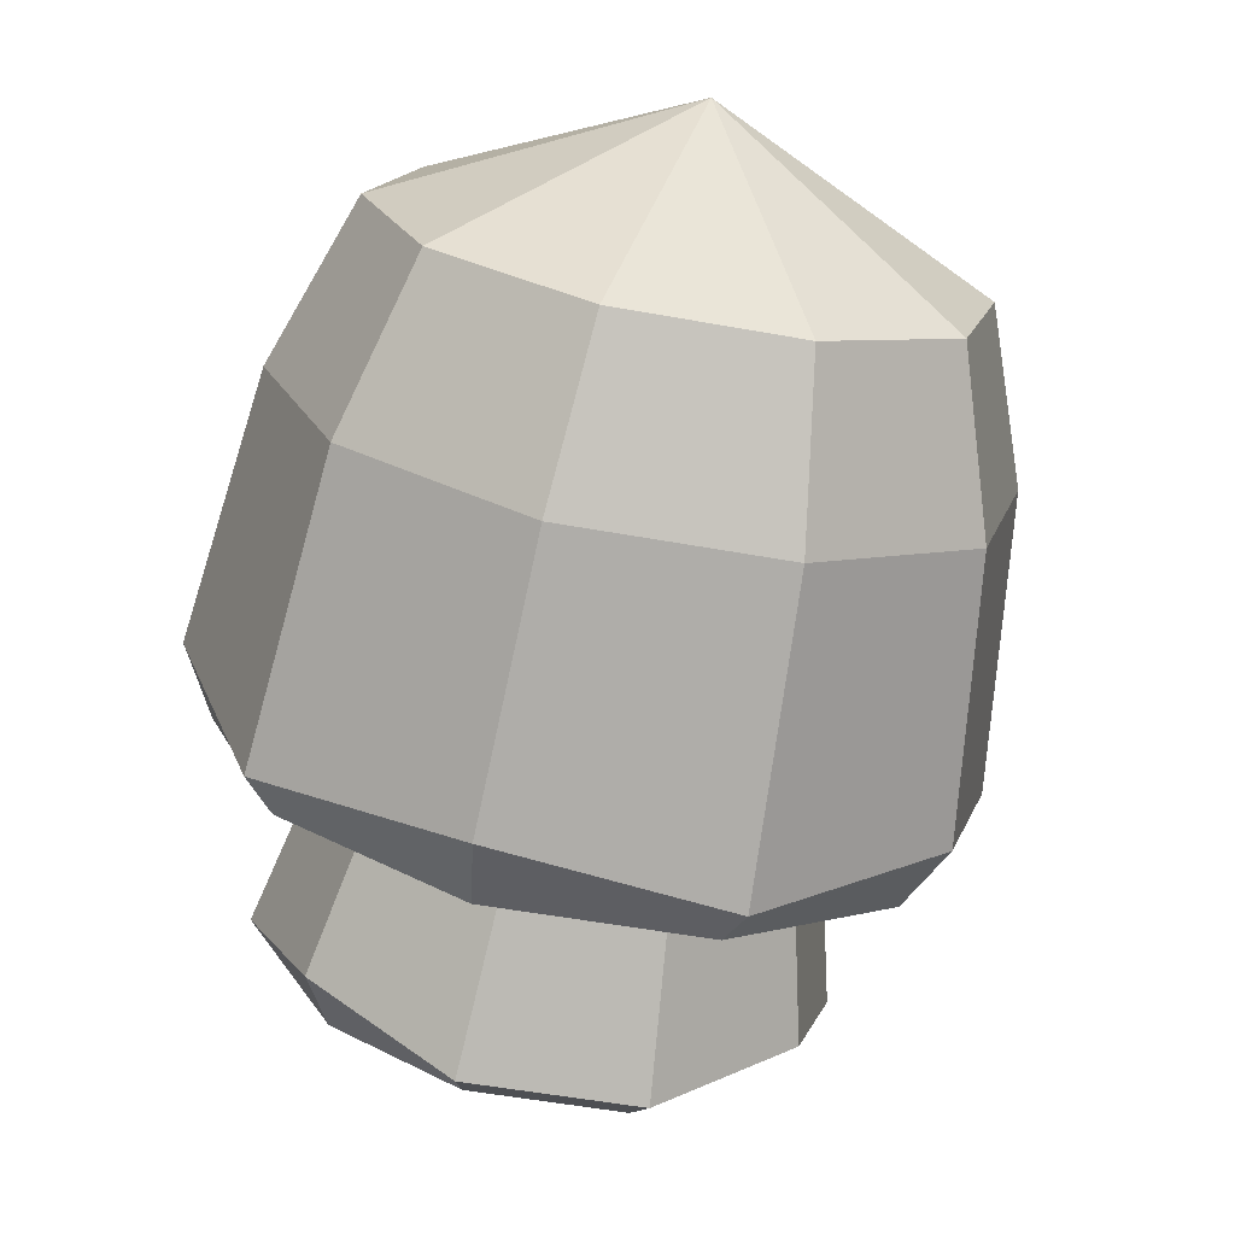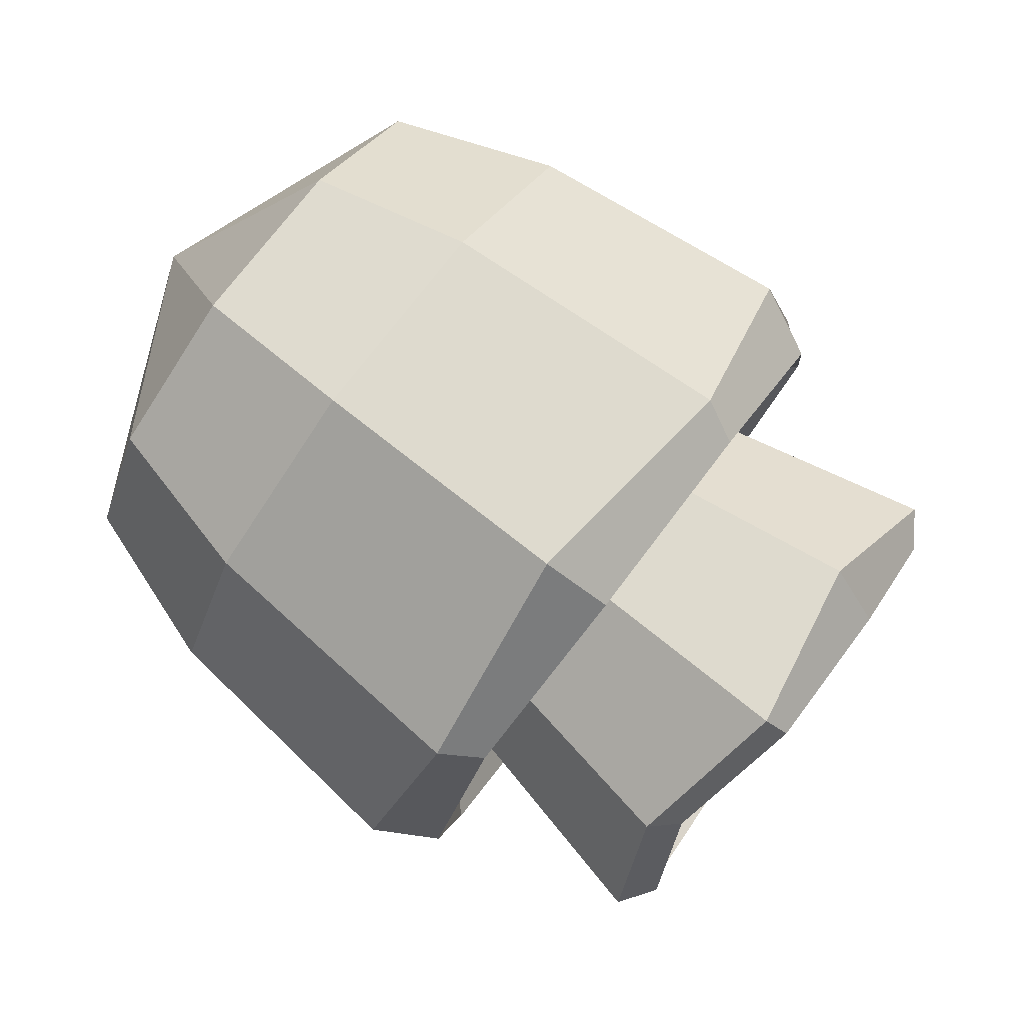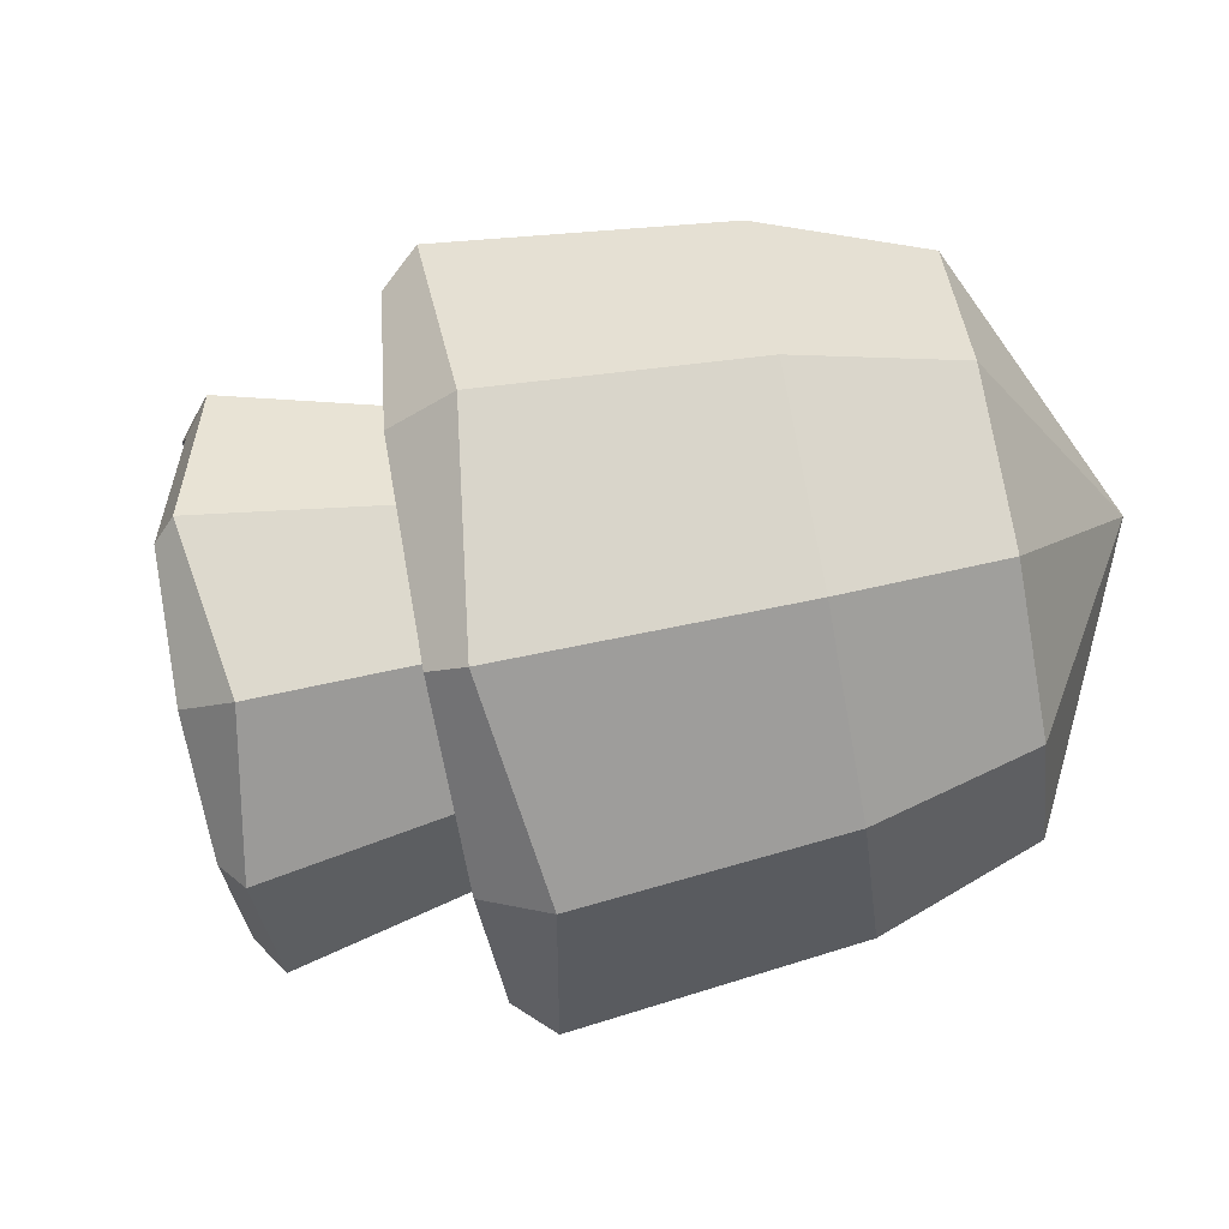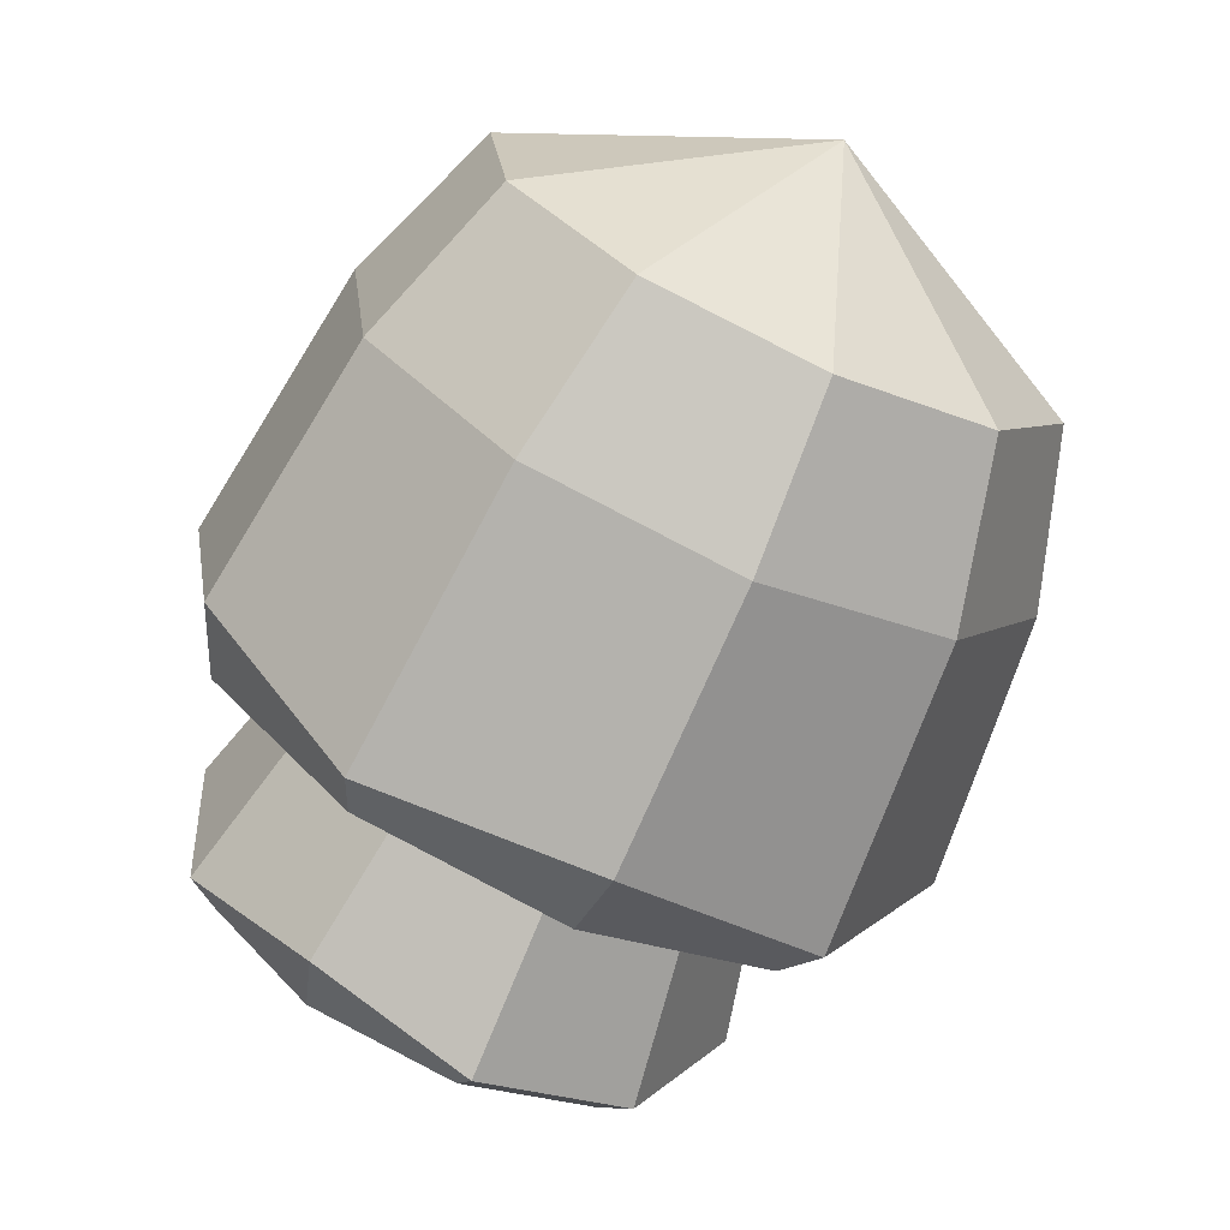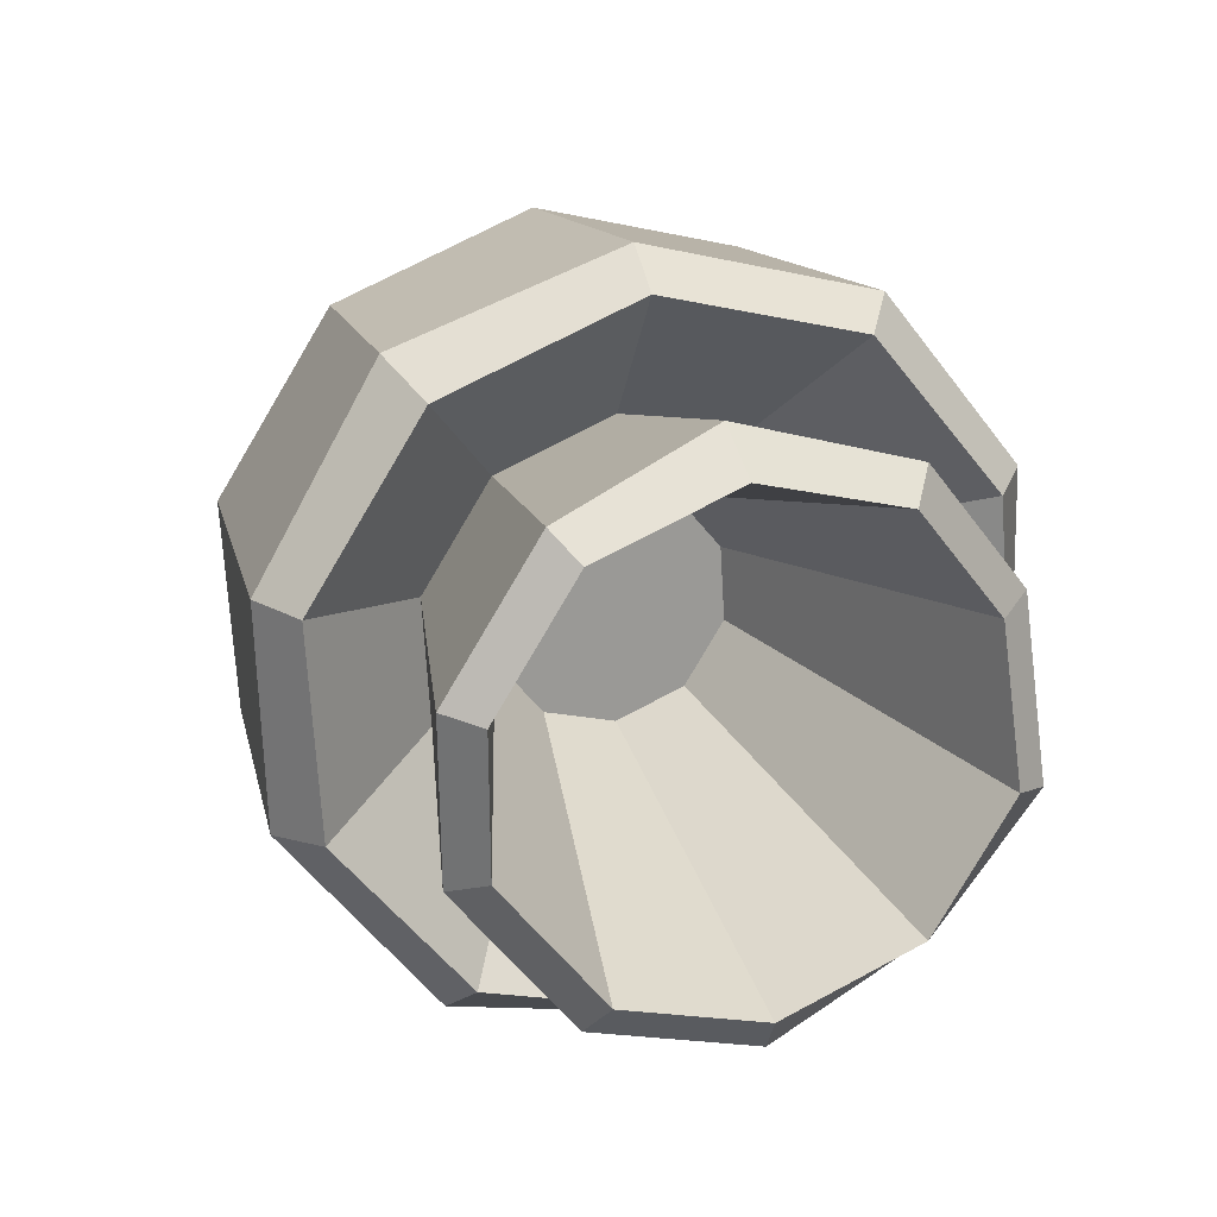
<metadata>
{"format":"obj","ext":"obj","renderer":"f3d","projection":"perspective","resolution":1024,"background":"white","views":[{"elev":-19.5,"azim":66.6,"up":"+Y"},{"elev":75.4,"azim":-92.4,"up":"+Z"},{"elev":72.0,"azim":40.9,"up":"+Z"},{"elev":-12.5,"azim":41.4,"up":"+Y"},{"elev":-34.2,"azim":-126.8,"up":"+Y"}]}
</metadata>
<code>
g SM_Veh_Garbage_01_Wheel_fr_Hover
v 0.2164 0.01777 0.3578
v 0.04033 0.1609 0.3705
v 0.2399 0.2561 0.02883
v 0.04033 0.1609 0.3705
v -0.1016 0.2891 0.2477
v 0.2399 0.2561 0.02883
v -0.1016 0.2891 0.2477
v -0.1552 0.3533 0.03639
v 0.2399 0.2561 0.02883
v -0.1552 0.3533 0.03639
v -0.1 0.3291 -0.1827
v 0.2399 0.2561 0.02883
v -0.1 0.3291 -0.1827
v 0.04293 0.2256 -0.326
v 0.2399 0.2561 0.02883
v 0.04293 0.2256 -0.326
v 0.219 0.08249 -0.3386
v 0.2399 0.2561 0.02883
v 0.219 0.08249 -0.3386
v 0.3609 -0.04567 -0.2158
v 0.2399 0.2561 0.02883
v 0.3609 -0.04567 -0.2158
v 0.4146 -0.1099 -0.004538
v 0.2399 0.2561 0.02883
v 0.4146 -0.1099 -0.004538
v 0.3593 -0.08567 0.2146
v 0.2399 0.2561 0.02883
v 0.3593 -0.08567 0.2146
v 0.2164 0.01777 0.3578
v 0.2399 0.2561 0.02883
v 0.0983 -0.171 0.4147
v -0.1153 0.002682 0.43
v 0.04033 0.1609 0.3705
v 0.2164 0.01777 0.3578
v -0.1153 0.002682 0.43
v -0.2875 0.1581 0.2811
v -0.1016 0.2891 0.2477
v 0.04033 0.1609 0.3705
v -0.2875 0.1581 0.2811
v -0.3525 0.2361 0.02475
v -0.1552 0.3533 0.03639
v -0.1016 0.2891 0.2477
v -0.3525 0.2361 0.02475
v -0.2855 0.2067 -0.241
v -0.1 0.3291 -0.1827
v -0.1552 0.3533 0.03639
v -0.2855 0.2067 -0.241
v -0.1121 0.0812 -0.4148
v 0.04293 0.2256 -0.326
v -0.1 0.3291 -0.1827
v -0.1121 0.0812 -0.4148
v 0.1015 -0.09243 -0.4301
v 0.219 0.08249 -0.3386
v 0.04293 0.2256 -0.326
v 0.1015 -0.09243 -0.4301
v 0.2736 -0.2479 -0.2812
v 0.3609 -0.04567 -0.2158
v 0.219 0.08249 -0.3386
v 0.2736 -0.2479 -0.2812
v 0.3387 -0.3258 -0.02489
v 0.4146 -0.1099 -0.004538
v 0.3609 -0.04567 -0.2158
v 0.3387 -0.3258 -0.02489
v 0.2717 -0.2964 0.2409
v 0.3593 -0.08567 0.2146
v 0.4146 -0.1099 -0.004538
v 0.2717 -0.2964 0.2409
v 0.0983 -0.171 0.4147
v 0.2164 0.01777 0.3578
v 0.3593 -0.08567 0.2146
v -0.1153 0.002682 0.43
v 0.0983 -0.171 0.4147
v -0.1344 -0.4797 0.4268
v -0.3457 -0.2607 0.4464
v -0.2875 0.1581 0.2811
v -0.1153 0.002682 0.43
v -0.3457 -0.2607 0.4464
v -0.5522 -0.1113 0.2808
v -0.3525 0.2361 0.02475
v -0.2875 0.1581 0.2811
v -0.5522 -0.1113 0.2808
v -0.6135 -0.01304 0.02537
v -0.2855 0.2067 -0.241
v -0.3525 0.2361 0.02475
v -0.6135 -0.01304 0.02537
v -0.5558 -0.0651 -0.2931
v -0.1121 0.0812 -0.4148
v -0.2855 0.2067 -0.241
v -0.5558 -0.0651 -0.2931
v -0.3422 -0.1745 -0.4812
v 0.1015 -0.09243 -0.4301
v -0.1121 0.0812 -0.4148
v -0.3422 -0.1745 -0.4812
v -0.131 -0.3935 -0.5007
v 0.2736 -0.2479 -0.2812
v 0.1015 -0.09243 -0.4301
v -0.131 -0.3935 -0.5007
v 0.08133 -0.5359 -0.3345
v 0.3387 -0.3258 -0.02489
v 0.2736 -0.2479 -0.2812
v 0.08133 -0.5359 -0.3345
v 0.1295 -0.6498 -0.05578
v 0.2717 -0.2964 0.2409
v 0.3387 -0.3258 -0.02489
v 0.1295 -0.6498 -0.05578
v 0.07919 -0.5892 0.2388
v 0.0983 -0.171 0.4147
v 0.2717 -0.2964 0.2409
v 0.07919 -0.5892 0.2388
v -0.1344 -0.4797 0.4268
v -0.3457 -0.2607 0.4464
v -0.1344 -0.4797 0.4268
v -0.1781 -0.5062 0.3794
v -0.3901 -0.3339 0.3946
v -0.5522 -0.1113 0.2808
v -0.3457 -0.2607 0.4464
v -0.3901 -0.3339 0.3946
v -0.5553 -0.1725 0.2474
v -0.6135 -0.01304 0.02537
v -0.5522 -0.1113 0.2808
v -0.5553 -0.1725 0.2474
v -0.6256 -0.1022 -0.0077
v -0.5558 -0.0651 -0.2931
v -0.6135 -0.01304 0.02537
v -0.6256 -0.1022 -0.0077
v -0.5591 -0.1314 -0.2716
v -0.3422 -0.1745 -0.4812
v -0.5558 -0.0651 -0.2931
v -0.5591 -0.1314 -0.2716
v -0.387 -0.2559 -0.444
v -0.131 -0.3935 -0.5007
v -0.3422 -0.1745 -0.4812
v -0.387 -0.2559 -0.444
v -0.175 -0.4283 -0.4593
v 0.08133 -0.5359 -0.3345
v -0.131 -0.3935 -0.5007
v -0.175 -0.4283 -0.4593
v -0.004061 -0.5826 -0.3114
v 0.1295 -0.6498 -0.05578
v 0.08133 -0.5359 -0.3345
v -0.004061 -0.5826 -0.3114
v 0.06048 -0.66 -0.05698
v 0.07919 -0.5892 0.2388
v 0.1295 -0.6498 -0.05578
v 0.06048 -0.66 -0.05698
v -0.005996 -0.6308 0.2069
v -0.1344 -0.4797 0.4268
v 0.07919 -0.5892 0.2388
v -0.005996 -0.6308 0.2069
v -0.1781 -0.5062 0.3794
v -0.3901 -0.3339 0.3946
v -0.1781 -0.5062 0.3794
v -0.1258 -0.3404 0.2241
v -0.2521 -0.2376 0.2332
v -0.5553 -0.1725 0.2474
v -0.3901 -0.3339 0.3946
v -0.2521 -0.2376 0.2332
v -0.354 -0.1456 0.1451
v -0.6256 -0.1022 -0.0077
v -0.5553 -0.1725 0.2474
v -0.354 -0.1456 0.1451
v -0.3925 -0.09955 -0.006587
v -0.5591 -0.1314 -0.2716
v -0.6256 -0.1022 -0.0077
v -0.3925 -0.09955 -0.006587
v -0.3528 -0.1169 -0.1638
v -0.387 -0.2559 -0.444
v -0.5591 -0.1314 -0.2716
v -0.3528 -0.1169 -0.1638
v -0.2503 -0.1912 -0.2666
v -0.175 -0.4283 -0.4593
v -0.387 -0.2559 -0.444
v -0.2503 -0.1912 -0.2666
v -0.1239 -0.2939 -0.2757
v -0.004061 -0.5826 -0.3114
v -0.175 -0.4283 -0.4593
v -0.1239 -0.2939 -0.2757
v -0.02203 -0.3859 -0.1876
v 0.06048 -0.66 -0.05698
v -0.004061 -0.5826 -0.3114
v -0.02203 -0.3859 -0.1876
v 0.01644 -0.432 -0.03595
v -0.005996 -0.6308 0.2069
v 0.06048 -0.66 -0.05698
v 0.01644 -0.432 -0.03595
v -0.02318 -0.4146 0.1213
v -0.1781 -0.5062 0.3794
v -0.005996 -0.6308 0.2069
v -0.02318 -0.4146 0.1213
v -0.1258 -0.3404 0.2241
v -0.2521 -0.2376 0.2332
v -0.1258 -0.3404 0.2241
v -0.3336 -0.6488 0.2866
v -0.5302 -0.538 0.2962
v -0.354 -0.1456 0.1451
v -0.2521 -0.2376 0.2332
v -0.5302 -0.538 0.2962
v -0.6451 -0.383 0.1788
v -0.3925 -0.09955 -0.006587
v -0.354 -0.1456 0.1451
v -0.6451 -0.383 0.1788
v -0.7217 -0.3495 -0.03104
v -0.3528 -0.1169 -0.1638
v -0.3925 -0.09955 -0.006587
v -0.7217 -0.3495 -0.03104
v -0.6435 -0.3438 -0.2429
v -0.2503 -0.1912 -0.2666
v -0.3528 -0.1169 -0.1638
v -0.6435 -0.3438 -0.2429
v -0.5277 -0.4746 -0.386
v -0.1239 -0.2939 -0.2757
v -0.2503 -0.1912 -0.2666
v -0.5277 -0.4746 -0.386
v -0.3552 -0.6148 -0.3984
v -0.02203 -0.3859 -0.1876
v -0.1239 -0.2939 -0.2757
v -0.3552 -0.6148 -0.3984
v -0.192 -0.7109 -0.2753
v 0.01644 -0.432 -0.03595
v -0.02203 -0.3859 -0.1876
v -0.192 -0.7109 -0.2753
v -0.1636 -0.8033 -0.07113
v -0.02318 -0.4146 0.1213
v 0.01644 -0.432 -0.03595
v -0.1636 -0.8033 -0.07113
v -0.2177 -0.7795 0.1435
v -0.1258 -0.3404 0.2241
v -0.02318 -0.4146 0.1213
v -0.2177 -0.7795 0.1435
v -0.3336 -0.6488 0.2866
v -0.5302 -0.538 0.2962
v -0.3336 -0.6488 0.2866
v -0.3895 -0.6904 0.238
v -0.5396 -0.5683 0.2488
v -0.6451 -0.383 0.1788
v -0.5302 -0.538 0.2962
v -0.5396 -0.5683 0.2488
v -0.6385 -0.4319 0.1467
v -0.7217 -0.3495 -0.03104
v -0.6451 -0.383 0.1788
v -0.6385 -0.4319 0.1467
v -0.7064 -0.4042 -0.03607
v -0.6435 -0.3438 -0.2429
v -0.7217 -0.3495 -0.03104
v -0.7064 -0.4042 -0.03607
v -0.6593 -0.4249 -0.2229
v -0.5277 -0.4746 -0.386
v -0.6435 -0.3438 -0.2429
v -0.6593 -0.4249 -0.2229
v -0.5374 -0.5131 -0.3451
v -0.3552 -0.6148 -0.3984
v -0.5277 -0.4746 -0.386
v -0.5374 -0.5131 -0.3451
v -0.3873 -0.6352 -0.3559
v -0.192 -0.7109 -0.2753
v -0.3552 -0.6148 -0.3984
v -0.3873 -0.6352 -0.3559
v -0.244 -0.7174 -0.2486
v -0.1636 -0.8033 -0.07113
v -0.192 -0.7109 -0.2753
v -0.244 -0.7174 -0.2486
v -0.2205 -0.7992 -0.07097
v -0.2177 -0.7795 0.1435
v -0.1636 -0.8033 -0.07113
v -0.2205 -0.7992 -0.07097
v -0.2676 -0.7786 0.1159
v -0.3336 -0.6488 0.2866
v -0.2177 -0.7795 0.1435
v -0.2676 -0.7786 0.1159
v -0.3895 -0.6904 0.238
v -0.5396 -0.5683 0.2488
v -0.3895 -0.6904 0.238
v -0.1012 -0.2483 0.1288
v -0.1754 -0.188 0.1341
v -0.6385 -0.4319 0.1467
v -0.5396 -0.5683 0.2488
v -0.1754 -0.188 0.1341
v -0.2353 -0.1339 0.08232
v -0.7064 -0.4042 -0.03607
v -0.6385 -0.4319 0.1467
v -0.2353 -0.1339 0.08232
v -0.2579 -0.1068 -0.006762
v -0.6593 -0.4249 -0.2229
v -0.7064 -0.4042 -0.03607
v -0.2579 -0.1068 -0.006762
v -0.2346 -0.1171 -0.09914
v -0.5374 -0.5131 -0.3451
v -0.6593 -0.4249 -0.2229
v -0.2346 -0.1171 -0.09914
v -0.1743 -0.1607 -0.1595
v -0.3873 -0.6352 -0.3559
v -0.5374 -0.5131 -0.3451
v -0.1743 -0.1607 -0.1595
v -0.1001 -0.221 -0.1649
v -0.244 -0.7174 -0.2486
v -0.3873 -0.6352 -0.3559
v -0.1001 -0.221 -0.1649
v -0.04027 -0.2751 -0.1131
v -0.2205 -0.7992 -0.07097
v -0.244 -0.7174 -0.2486
v -0.04027 -0.2751 -0.1131
v -0.01767 -0.3021 -0.02401
v -0.2676 -0.7786 0.1159
v -0.2205 -0.7992 -0.07097
v -0.01767 -0.3021 -0.02401
v -0.04095 -0.2919 0.06836
v -0.3895 -0.6904 0.238
v -0.2676 -0.7786 0.1159
v -0.04095 -0.2919 0.06836
v -0.1012 -0.2483 0.1288
v -0.1754 -0.188 0.1341
v -0.1012 -0.2483 0.1288
v -0.1378 -0.2045 -0.01539
v -0.2353 -0.1339 0.08232
v -0.04095 -0.2919 0.06836
v -0.2579 -0.1068 -0.006762
v -0.01767 -0.3021 -0.02401
v -0.2346 -0.1171 -0.09914
v -0.04027 -0.2751 -0.1131
v -0.1743 -0.1607 -0.1595
v -0.1001 -0.221 -0.1649
g SM_Veh_Garbage_01_Wheel_fr_Hover_0
f 3 2 1
f 6 5 4
f 9 8 7
f 12 11 10
f 15 14 13
f 18 17 16
f 21 20 19
f 24 23 22
f 27 26 25
f 30 29 28
f 33 32 31
f 34 33 31
f 37 36 35
f 38 37 35
f 41 40 39
f 42 41 39
f 45 44 43
f 46 45 43
f 49 48 47
f 50 49 47
f 53 52 51
f 54 53 51
f 57 56 55
f 58 57 55
f 61 60 59
f 62 61 59
f 65 64 63
f 66 65 63
f 69 68 67
f 70 69 67
f 73 72 71
f 74 73 71
f 77 76 75
f 78 77 75
f 81 80 79
f 82 81 79
f 85 84 83
f 86 85 83
f 89 88 87
f 90 89 87
f 93 92 91
f 94 93 91
f 97 96 95
f 98 97 95
f 101 100 99
f 102 101 99
f 105 104 103
f 106 105 103
f 109 108 107
f 110 109 107
f 113 112 111
f 114 113 111
f 117 116 115
f 118 117 115
f 121 120 119
f 122 121 119
f 125 124 123
f 126 125 123
f 129 128 127
f 130 129 127
f 133 132 131
f 134 133 131
f 137 136 135
f 138 137 135
f 141 140 139
f 142 141 139
f 145 144 143
f 146 145 143
f 149 148 147
f 150 149 147
f 153 152 151
f 154 153 151
f 157 156 155
f 158 157 155
f 161 160 159
f 162 161 159
f 165 164 163
f 166 165 163
f 169 168 167
f 170 169 167
f 173 172 171
f 174 173 171
f 177 176 175
f 178 177 175
f 181 180 179
f 182 181 179
f 185 184 183
f 186 185 183
f 189 188 187
f 190 189 187
f 193 192 191
f 194 193 191
f 197 196 195
f 198 197 195
f 201 200 199
f 202 201 199
f 205 204 203
f 206 205 203
f 209 208 207
f 210 209 207
f 213 212 211
f 214 213 211
f 217 216 215
f 218 217 215
f 221 220 219
f 222 221 219
f 225 224 223
f 226 225 223
f 229 228 227
f 230 229 227
f 233 232 231
f 234 233 231
f 237 236 235
f 238 237 235
f 241 240 239
f 242 241 239
f 245 244 243
f 246 245 243
f 249 248 247
f 250 249 247
f 253 252 251
f 254 253 251
f 257 256 255
f 258 257 255
f 261 260 259
f 262 261 259
f 265 264 263
f 266 265 263
f 269 268 267
f 270 269 267
f 273 272 271
f 274 273 271
f 277 276 275
f 278 277 275
f 281 280 279
f 282 281 279
f 285 284 283
f 286 285 283
f 289 288 287
f 290 289 287
f 293 292 291
f 294 293 291
f 297 296 295
f 298 297 295
f 301 300 299
f 302 301 299
f 305 304 303
f 306 305 303
f 309 308 307
f 310 309 307
f 313 312 311
f 313 311 314
f 313 315 312
f 313 314 316
f 313 317 315
f 313 316 318
f 313 319 317
f 313 318 320
f 313 321 319
f 313 320 321

</code>
